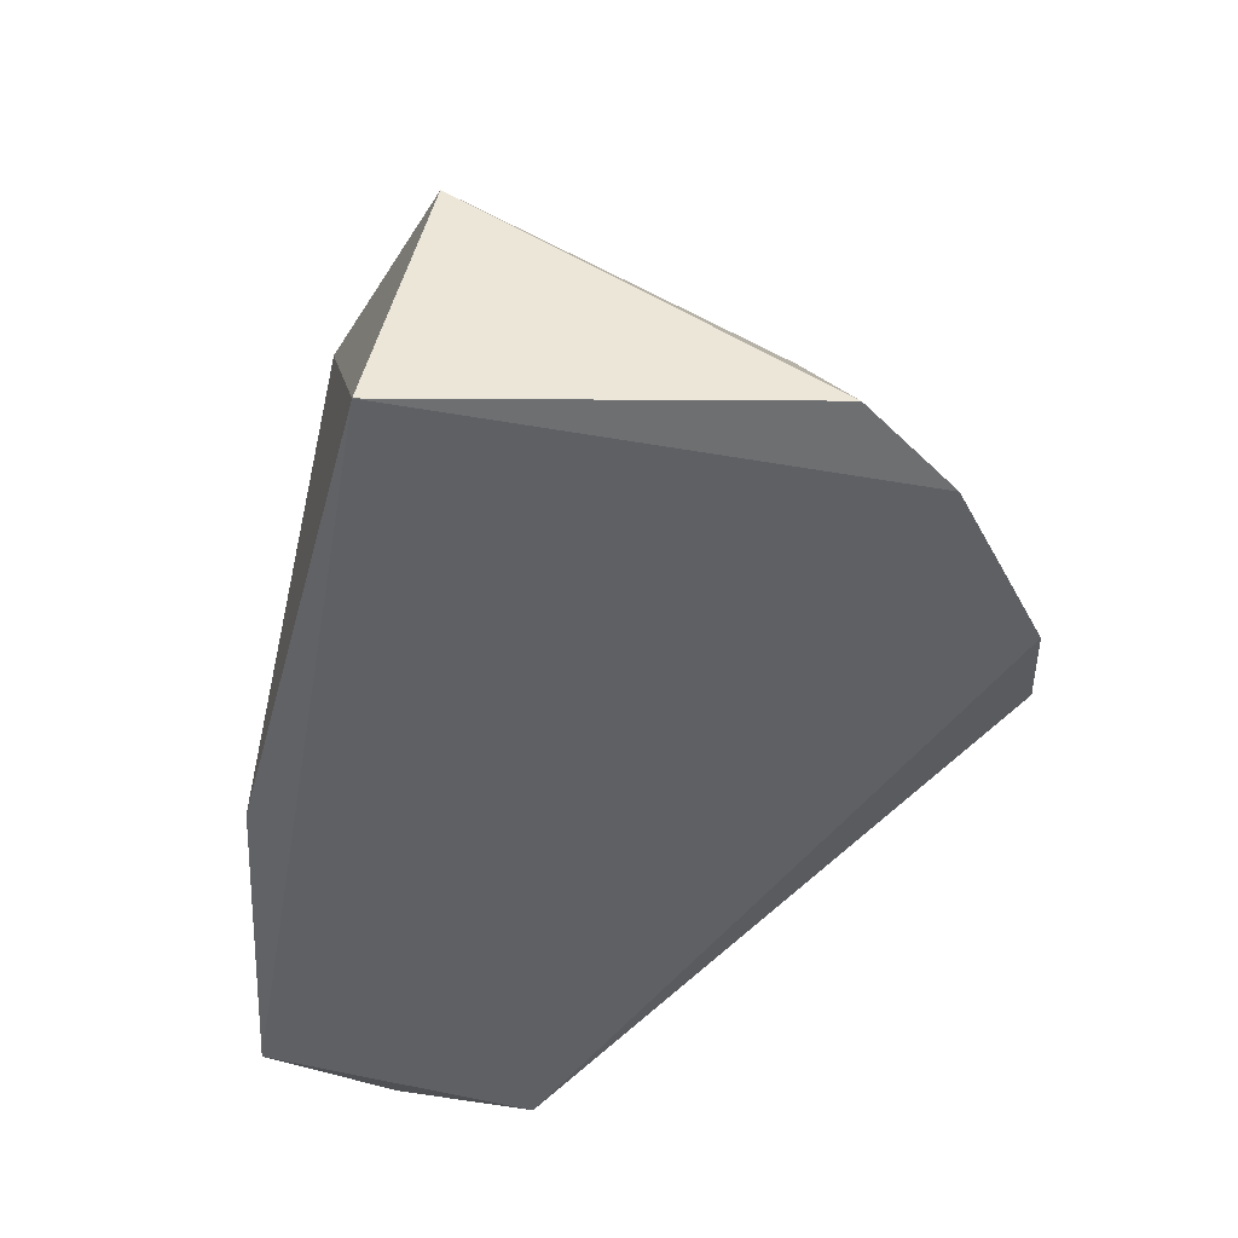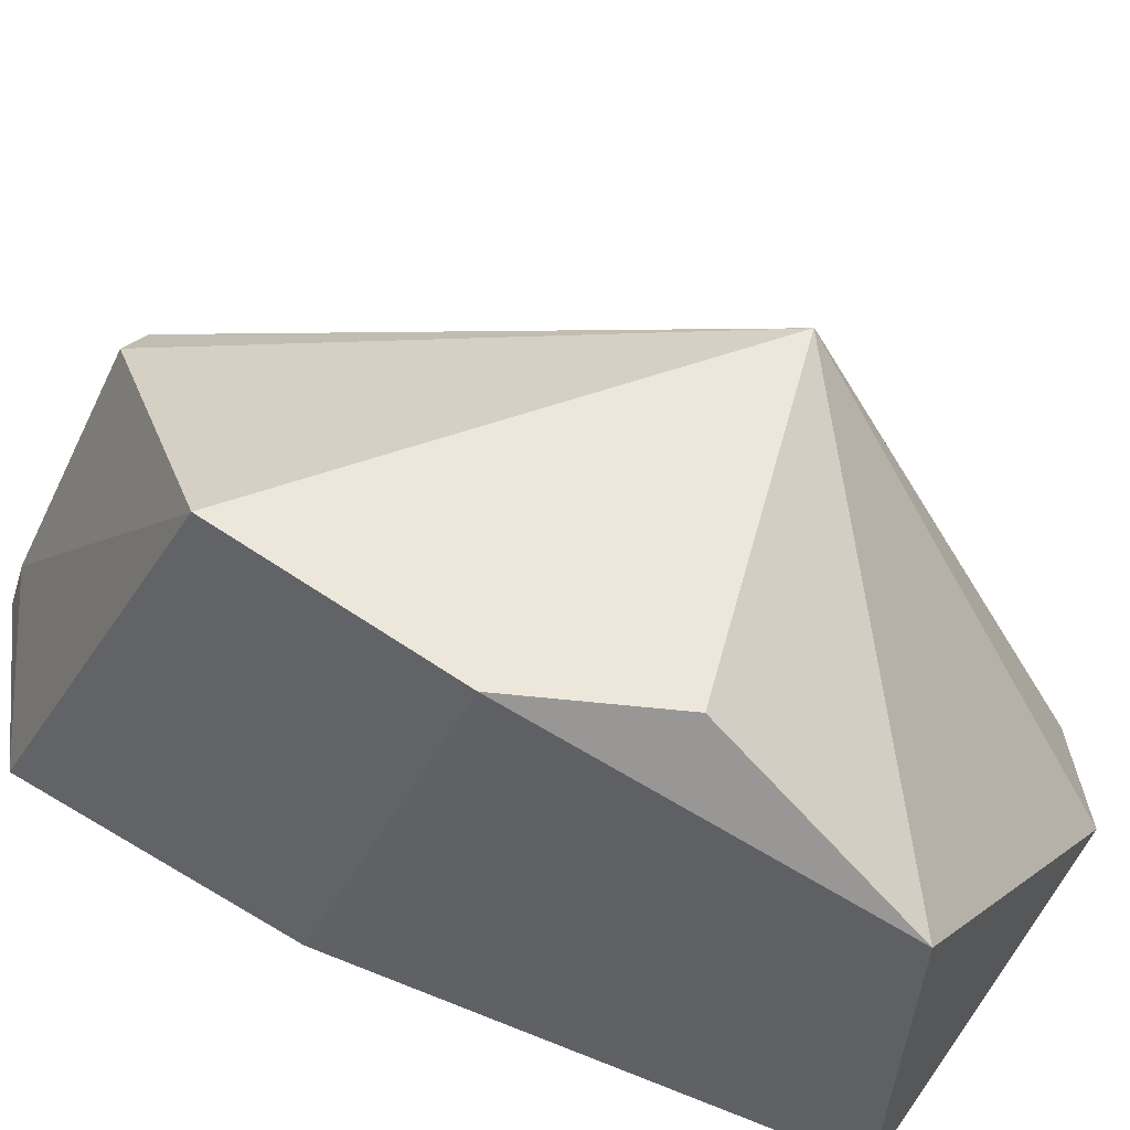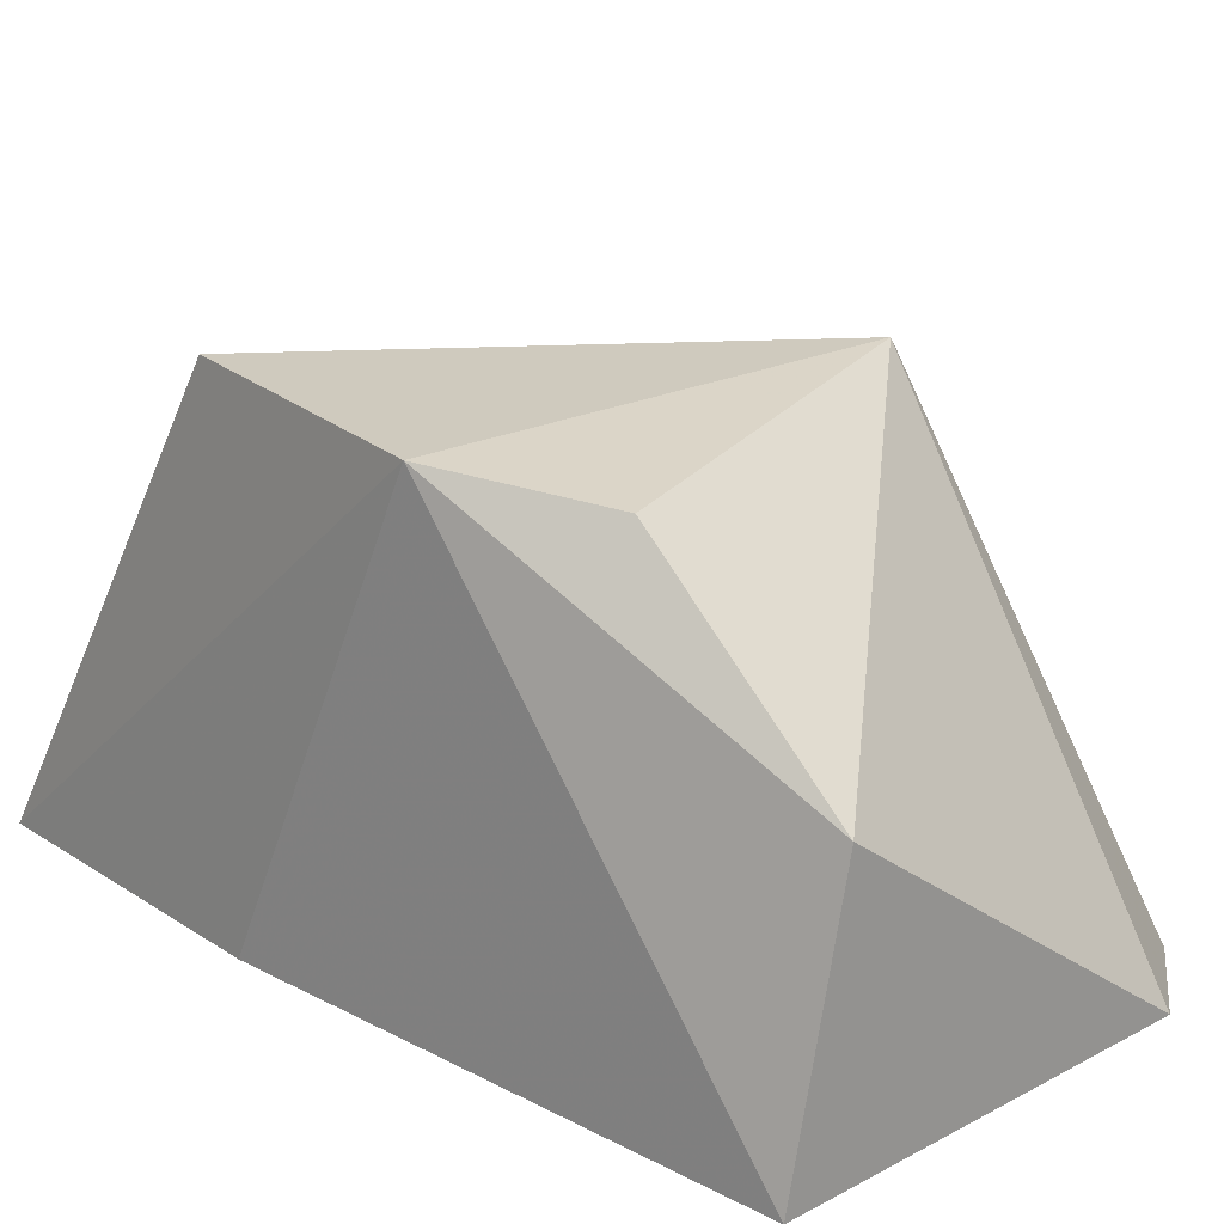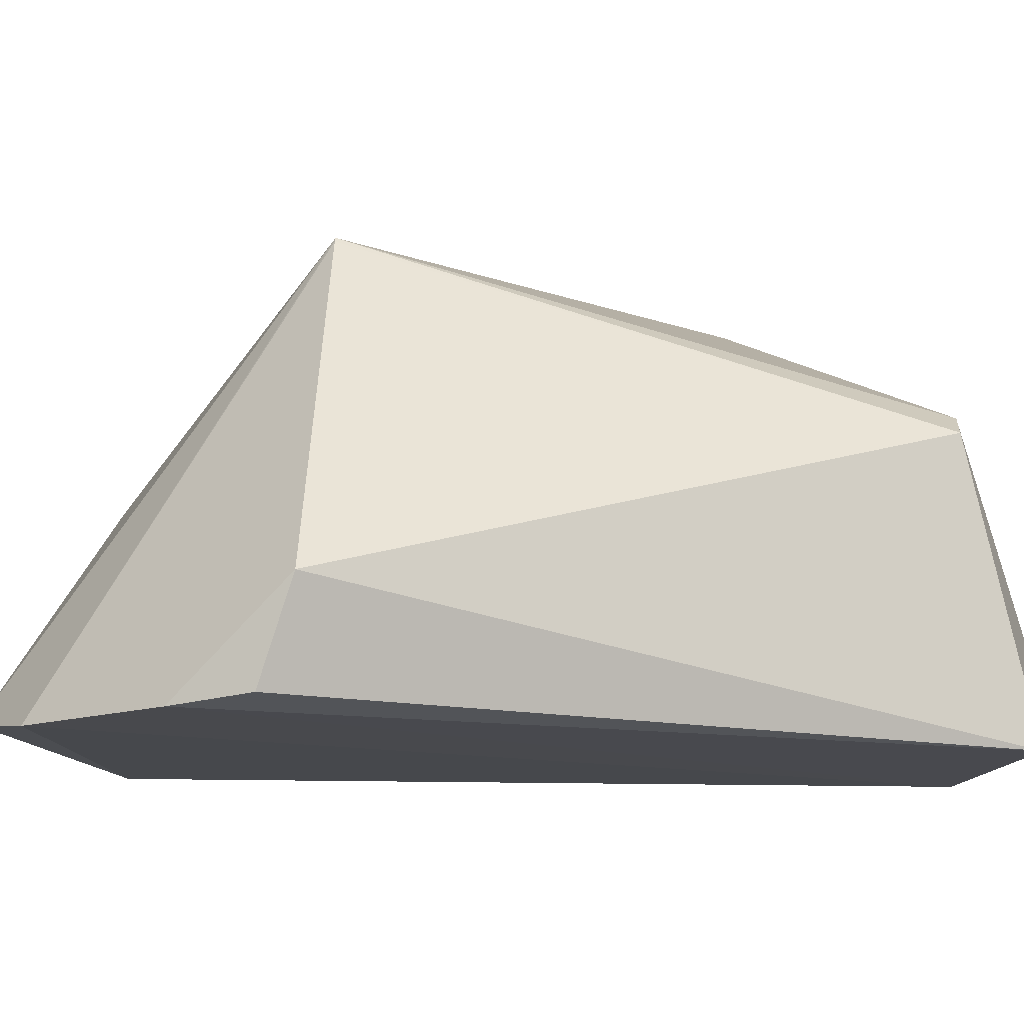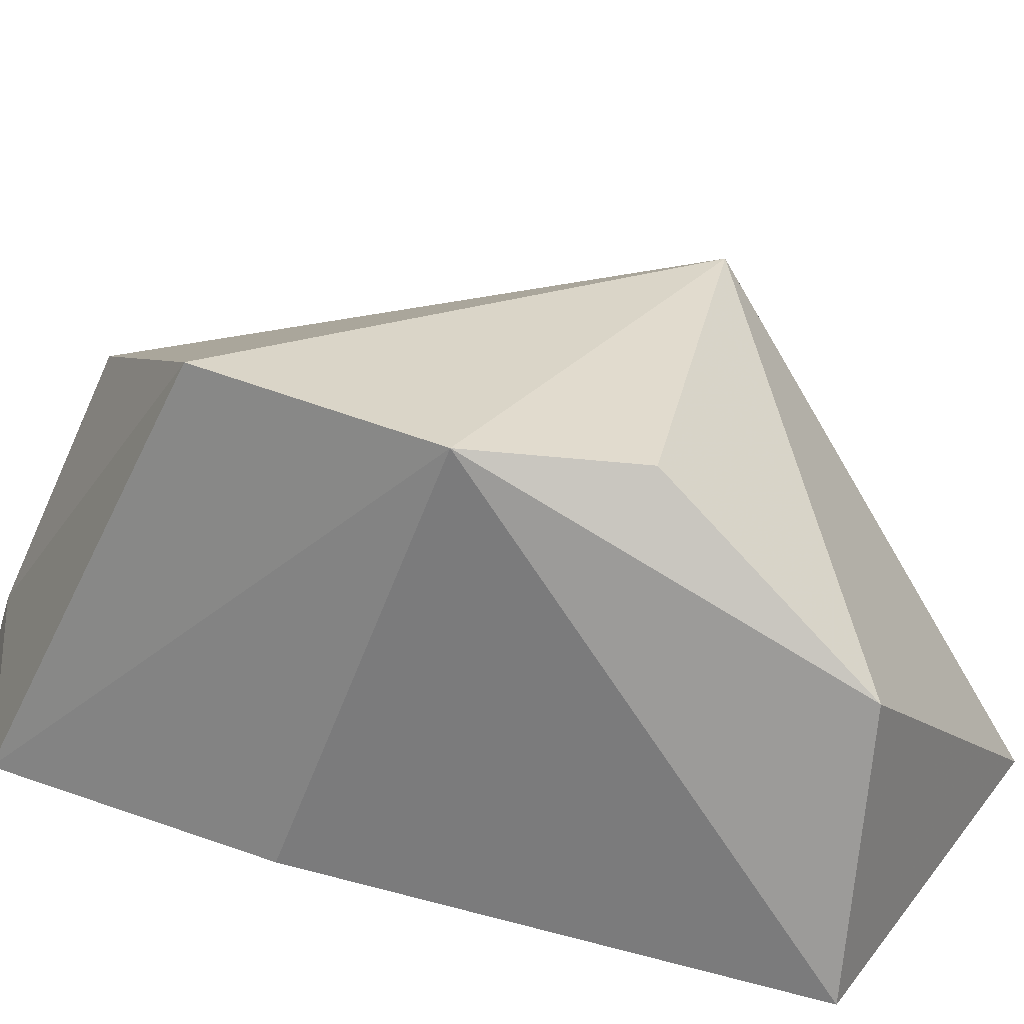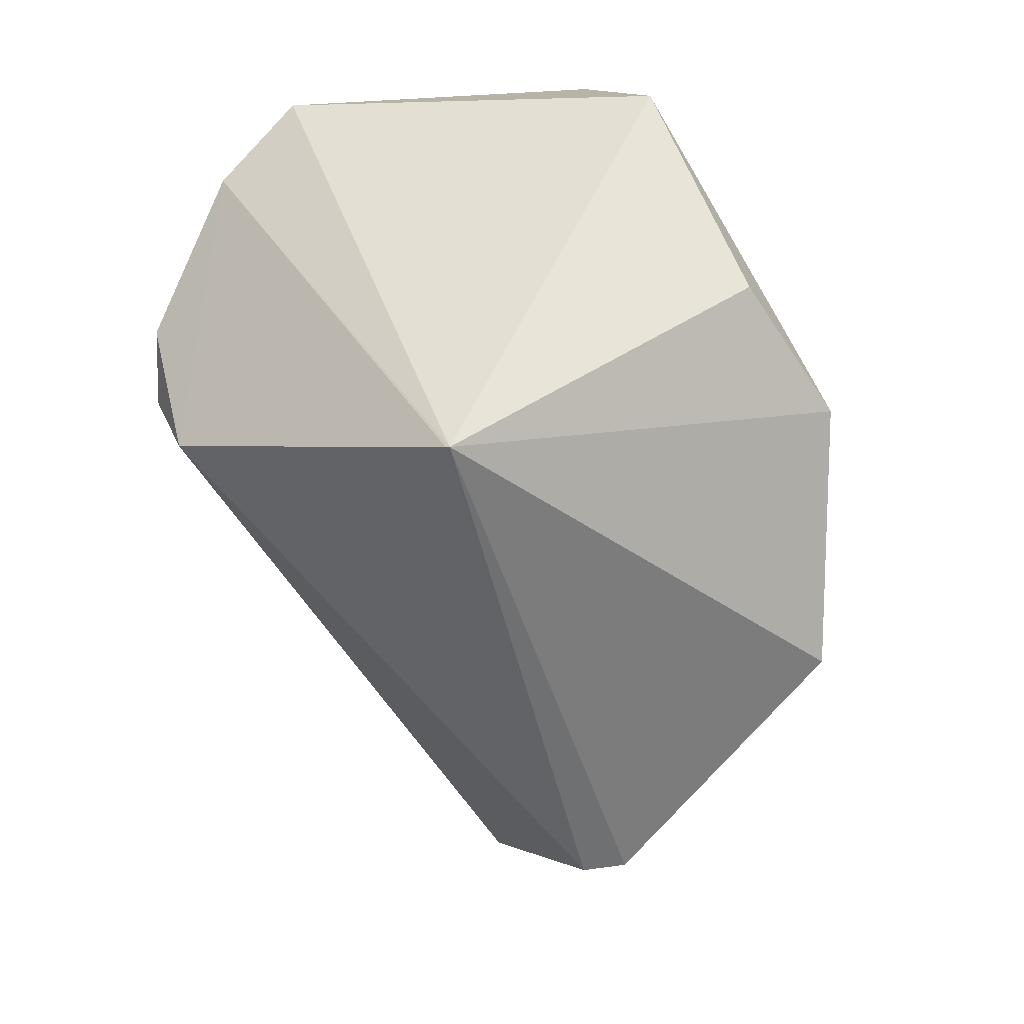
<metadata>
{"format":"obj","ext":"obj","renderer":"f3d","projection":"perspective","resolution":1024,"background":"white","views":[{"elev":46.5,"azim":-1.4,"up":"+Z"},{"elev":53.2,"azim":-52.3,"up":"+Y"},{"elev":24.9,"azim":-36.2,"up":"+Y"},{"elev":-11.5,"azim":105.8,"up":"+Y"},{"elev":30.9,"azim":-55.1,"up":"+Y"},{"elev":10.1,"azim":154.2,"up":"+Z"}]}
</metadata>
<code>
v -0.01497 0.00195 0.0533
v -0.00588 0.001286 0.03926
v -0.01504 0.02576 0.03466
v -0.03745 0.002096 0.002178
v -0.04433 0.0004031 0.008304
v -0.02821 0.01689 0.005461
v -0.01049 0.001236 0.04863
v -0.02993 0.0006972 0.002083
v -0.03966 0.02632 0.0353
v -0.005347 0.007189 0.03286
v -0.03972 0.02599 0.01989
v -0.03614 0.001318 0.05448
v -0.03673 0.004912 0.002706
v -0.03286 0.0161 0.05384
v -0.01489 0.02554 0.03464
v -0.005734 0.001769 0.03482
v -0.03046 0.01818 0.005881
v -0.04335 0.001845 0.02698
v -0.03439 0.02541 0.0428
f 7 3 1
f 7 5 2
f 8 5 4
f 8 2 5
f 10 8 6
f 10 7 2
f 11 5 9
f 11 9 3
f 12 7 1
f 12 5 7
f 13 8 4
f 13 6 8
f 13 4 5
f 13 5 11
f 14 1 3
f 14 12 1
f 14 9 12
f 15 10 6
f 15 6 3
f 15 3 7
f 15 7 10
f 16 10 2
f 16 2 8
f 16 8 10
f 17 11 3
f 17 3 6
f 17 13 11
f 17 6 13
f 18 12 9
f 18 9 5
f 18 5 12
f 19 14 3
f 19 3 9
f 19 9 14

</code>
